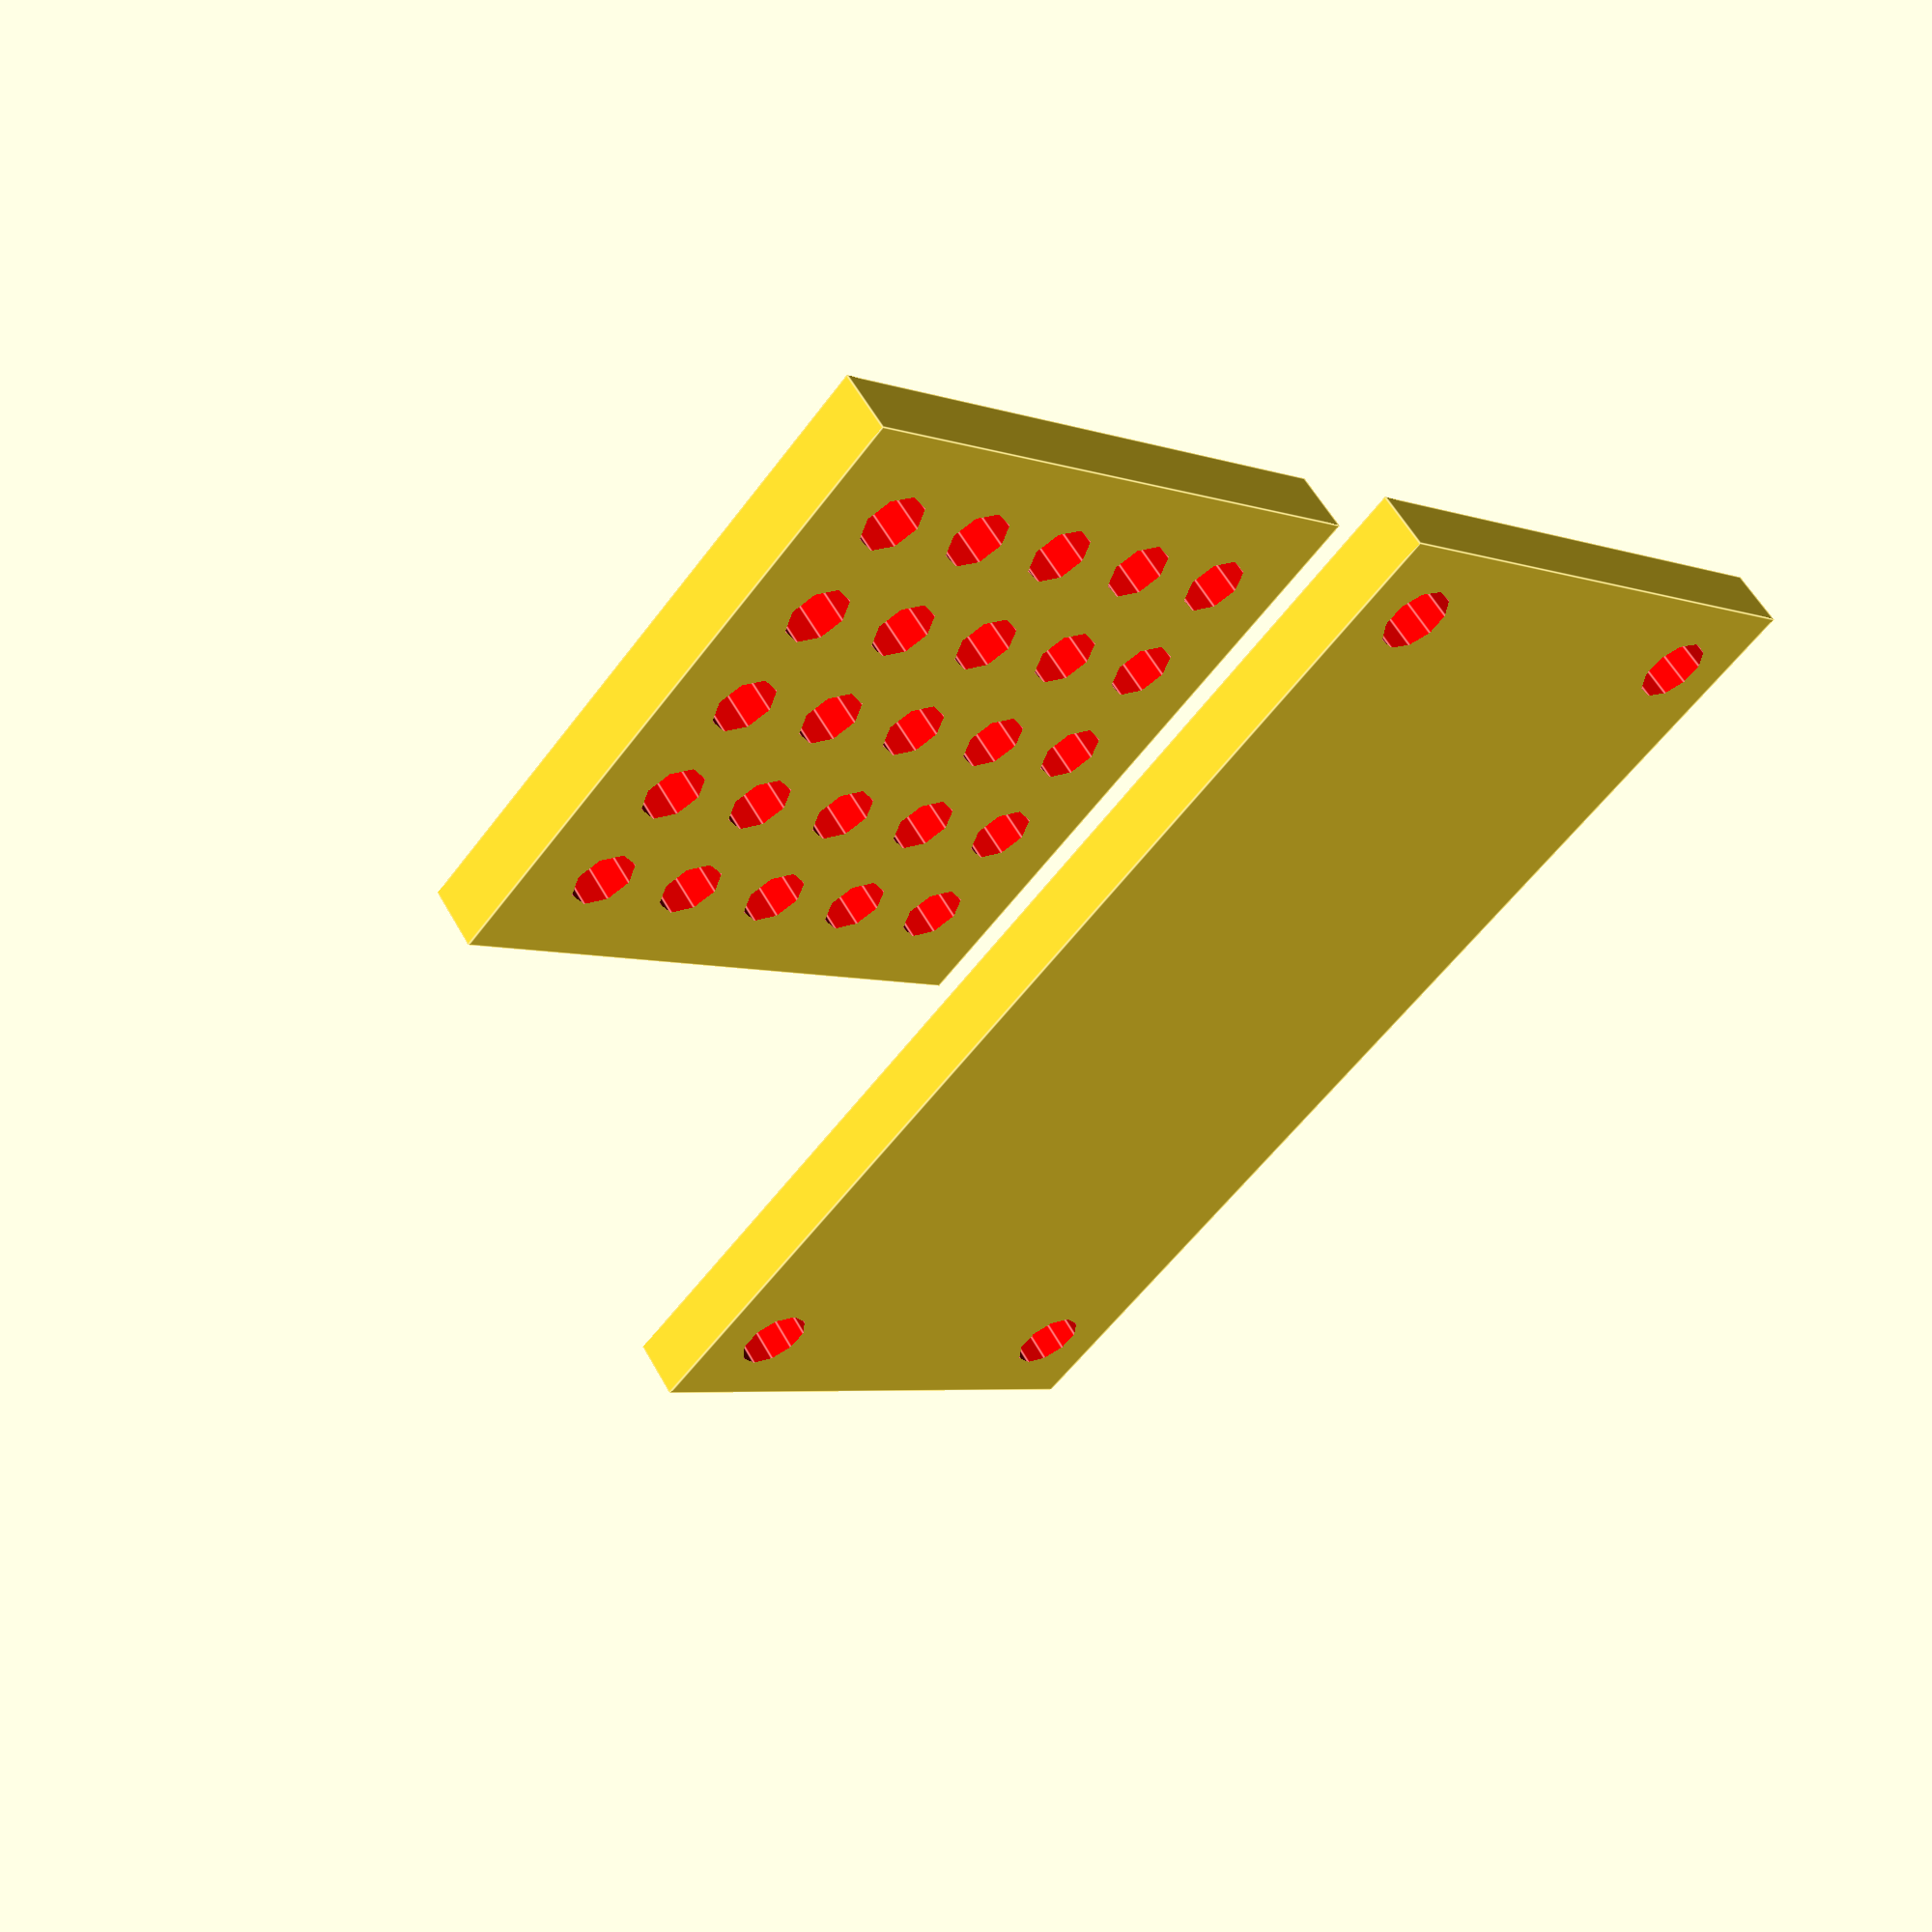
<openscad>
module peg_board( size, hole_dm, hole_margin, hole_count = [2,2]) {

	difference() {

		cube( size );

		abs_margin  = hole_margin + hole_dm / 2;

		x_hole_dist = hole_count.x > 1 ? 
		              (size.x - 2 * abs_margin) / (hole_count.x - 1) : 0;

		y_hole_dist = hole_count.y > 1 ? 
		              (size.y - 2 * abs_margin) / (hole_count.y - 1) : 0;

		x_values    = hole_count.x > 1 ? 
					  [abs_margin : x_hole_dist : size.x - abs_margin + 0.1] :
				  	  [size.x / 2];

		y_values    = hole_count.y > 1 ?
		              [abs_margin : y_hole_dist : size.y - abs_margin + 0.1] :
		              [size.y / 2];

		// holes
		for (x = x_values, y = y_values)
	    translate( [x, y, -1] )
	    color( "red" )
	    cylinder( d = hole_dm, h = size.z + 5);

	}

}

peg_board( [100,50,5], hole_dm = 6, hole_margin = 4);

translate( [50,60,0] )
peg_board( [50,50,5], hole_dm = 5, hole_margin = 5, hole_count = [5,5]);



</openscad>
<views>
elev=302.7 azim=311.9 roll=331.3 proj=p view=edges
</views>
